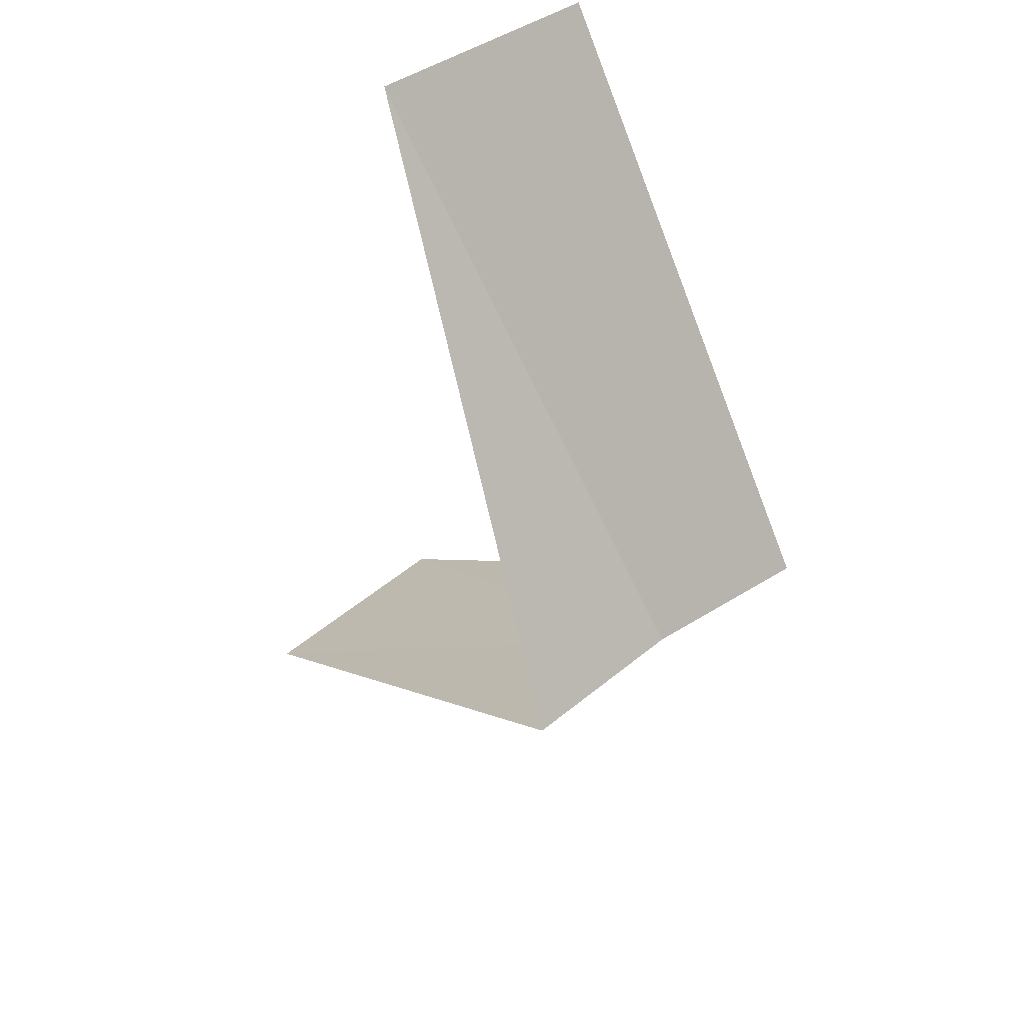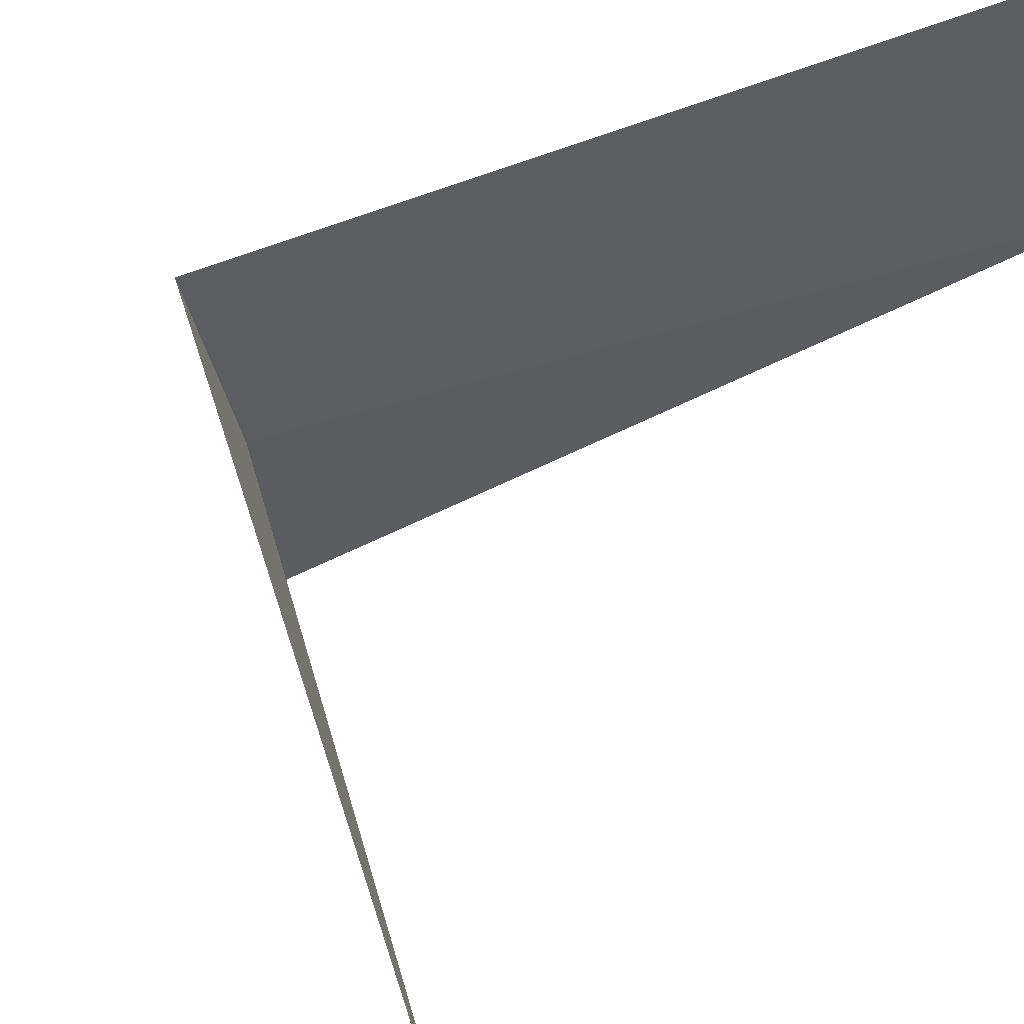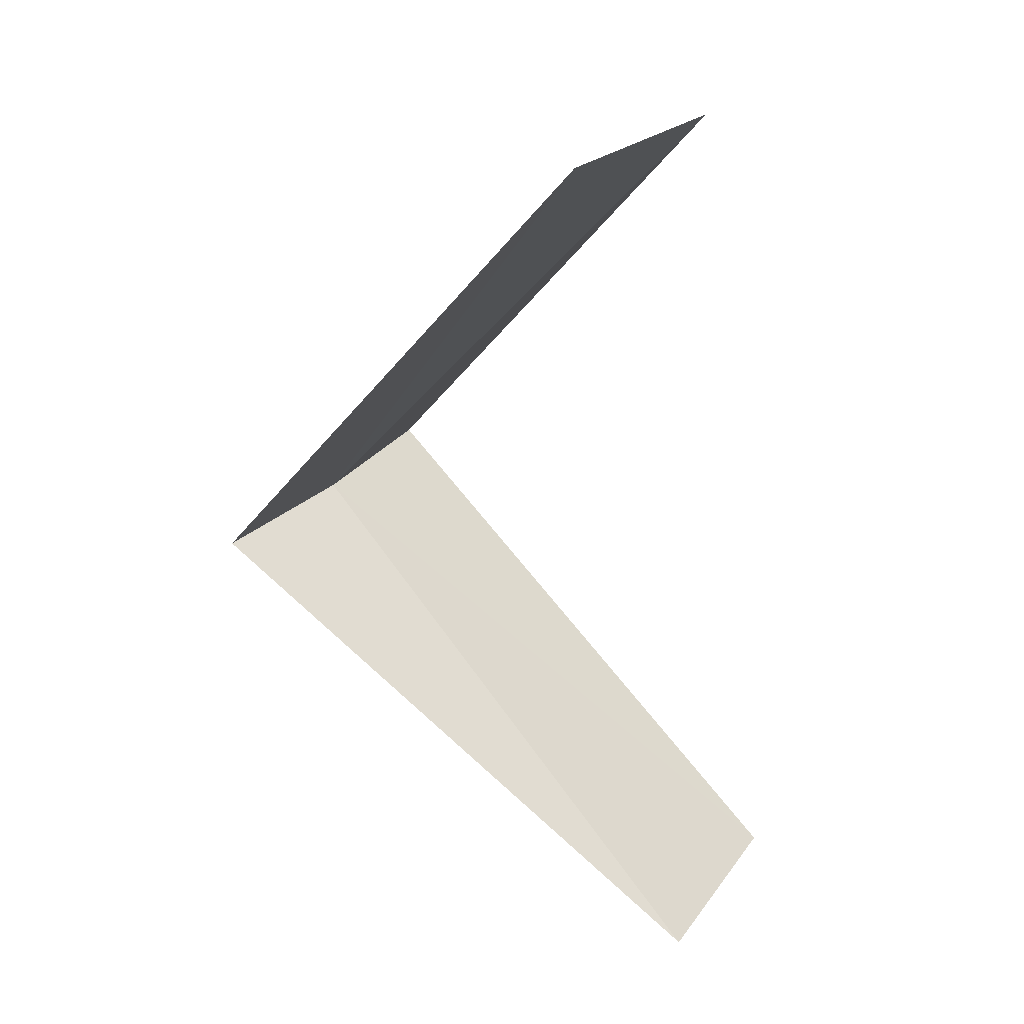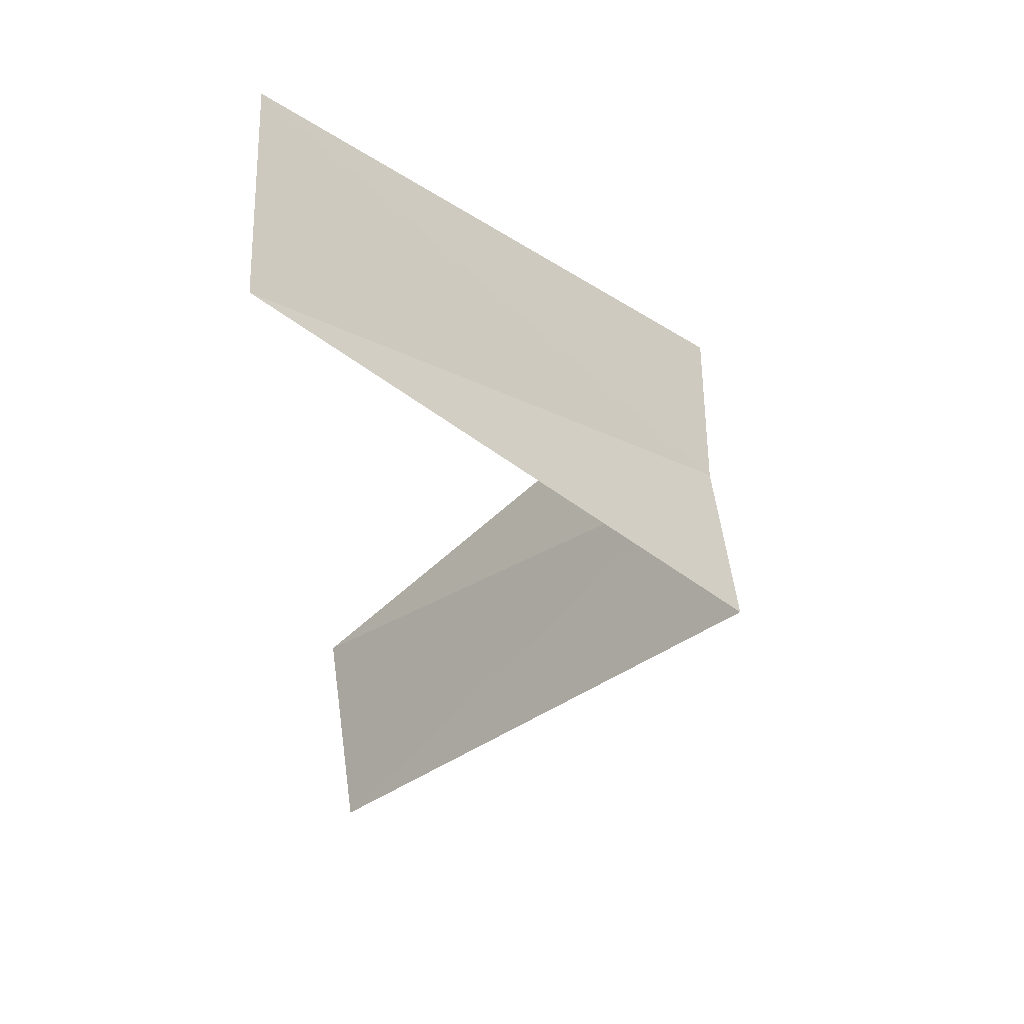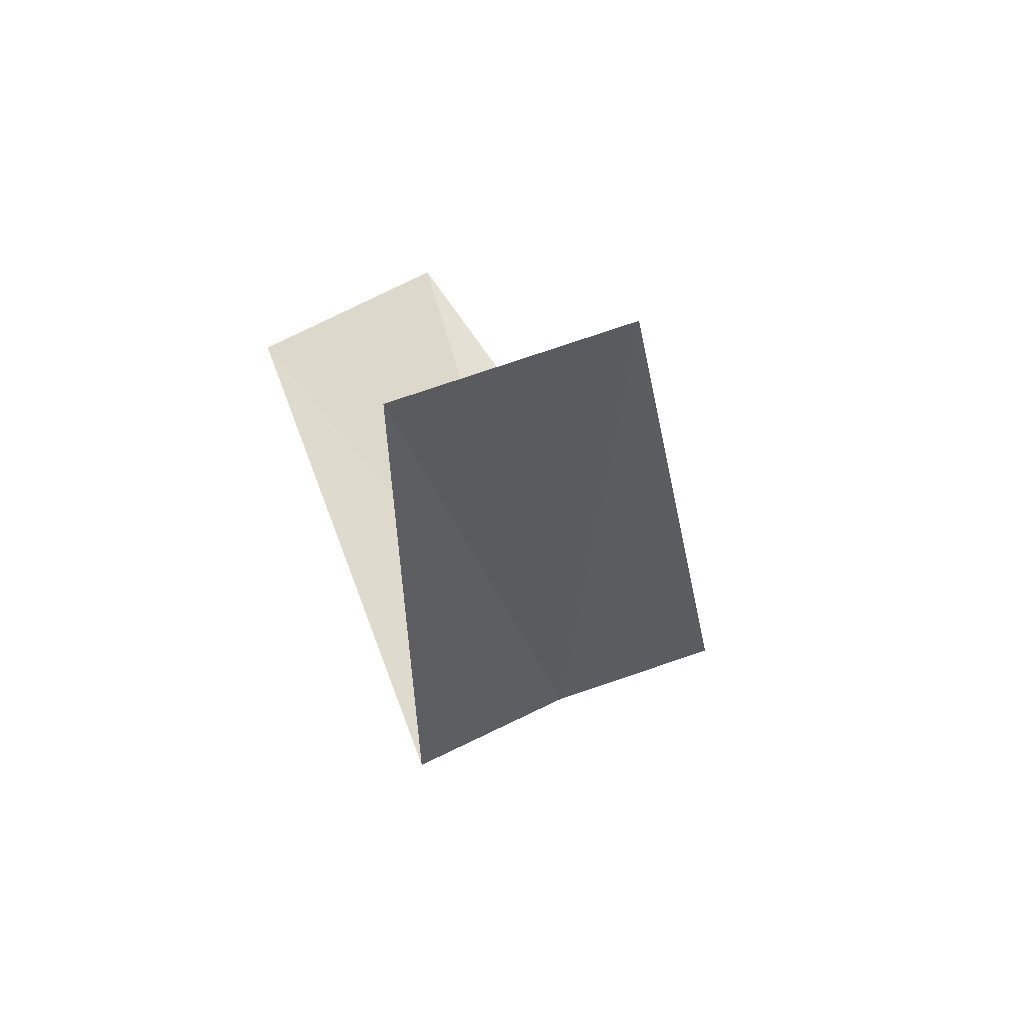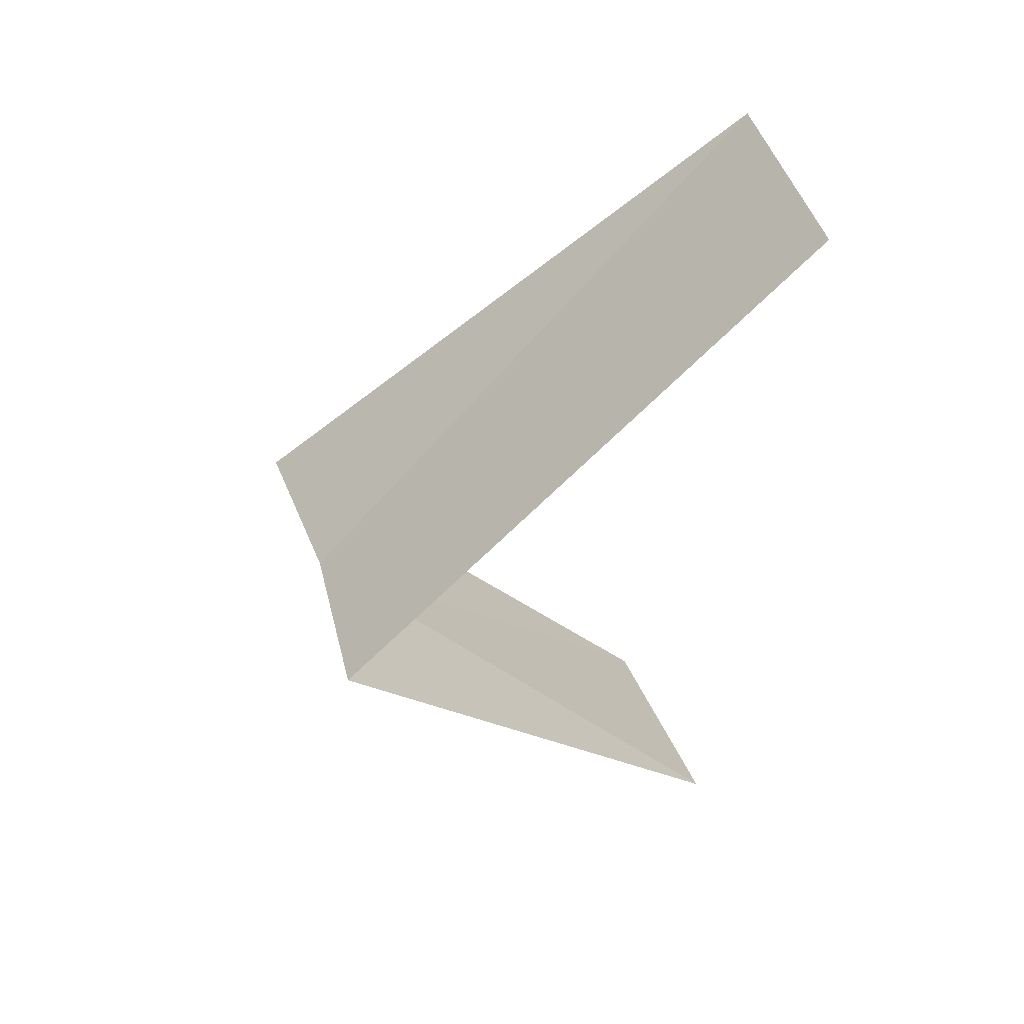
<metadata>
{"format":"obj","ext":"obj","renderer":"f3d","projection":"perspective","resolution":1024,"background":"white","views":[{"elev":58.9,"azim":-120.9,"up":"+Z"},{"elev":50.8,"azim":30.1,"up":"+Y"},{"elev":19.8,"azim":38.4,"up":"+Z"},{"elev":65.7,"azim":-177.2,"up":"+Z"},{"elev":-76.1,"azim":118.3,"up":"+Z"},{"elev":36.5,"azim":-9.9,"up":"+Z"}]}
</metadata>
<code>
v 2.976 0.376 27.04
v 3.874 0.9948 26.08
v 3.968 0.5013 26.04
v 3 0 27
v 4 0 28
v 2.906 0.7461 27.08
v 3.968 0.5013 28.04
f 1 3 2
f 1 4 3
f 1 5 4
f 1 2 6
f 1 6 7
f 1 7 5

</code>
